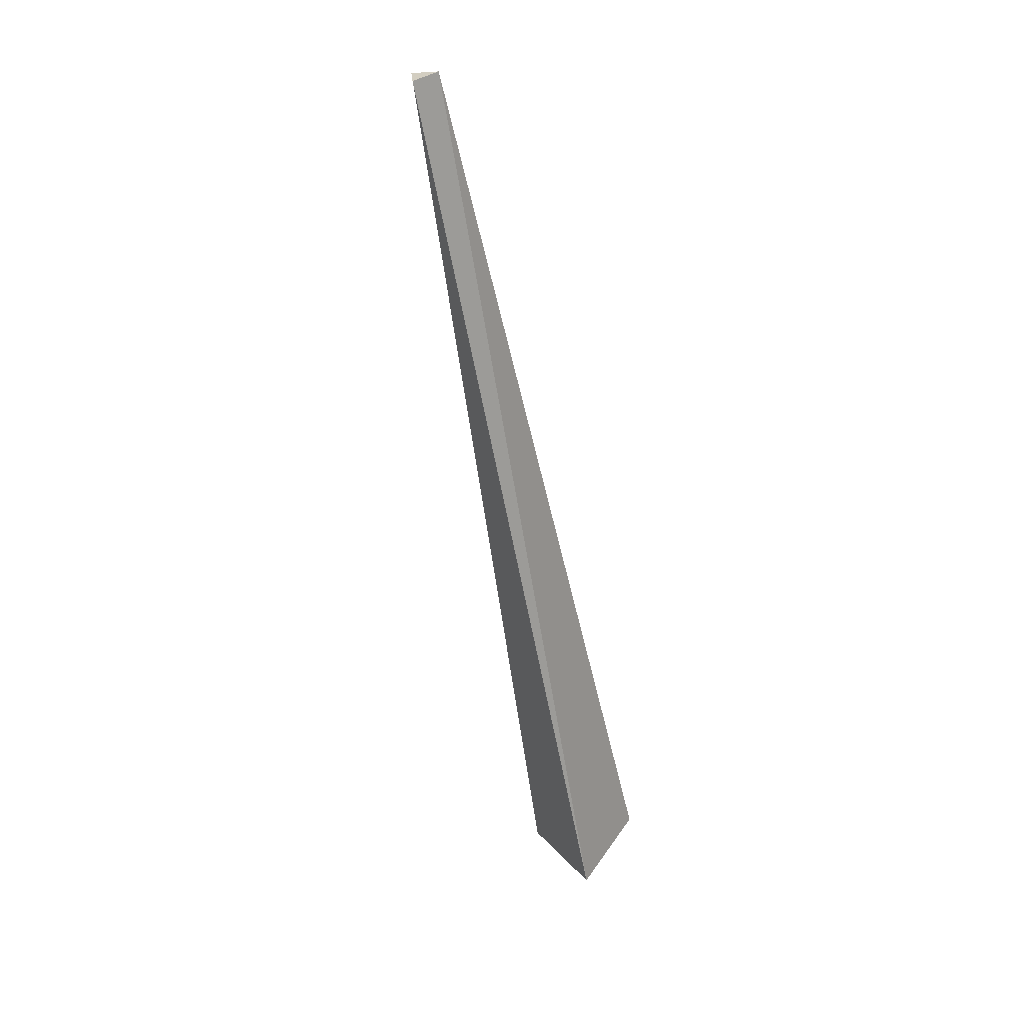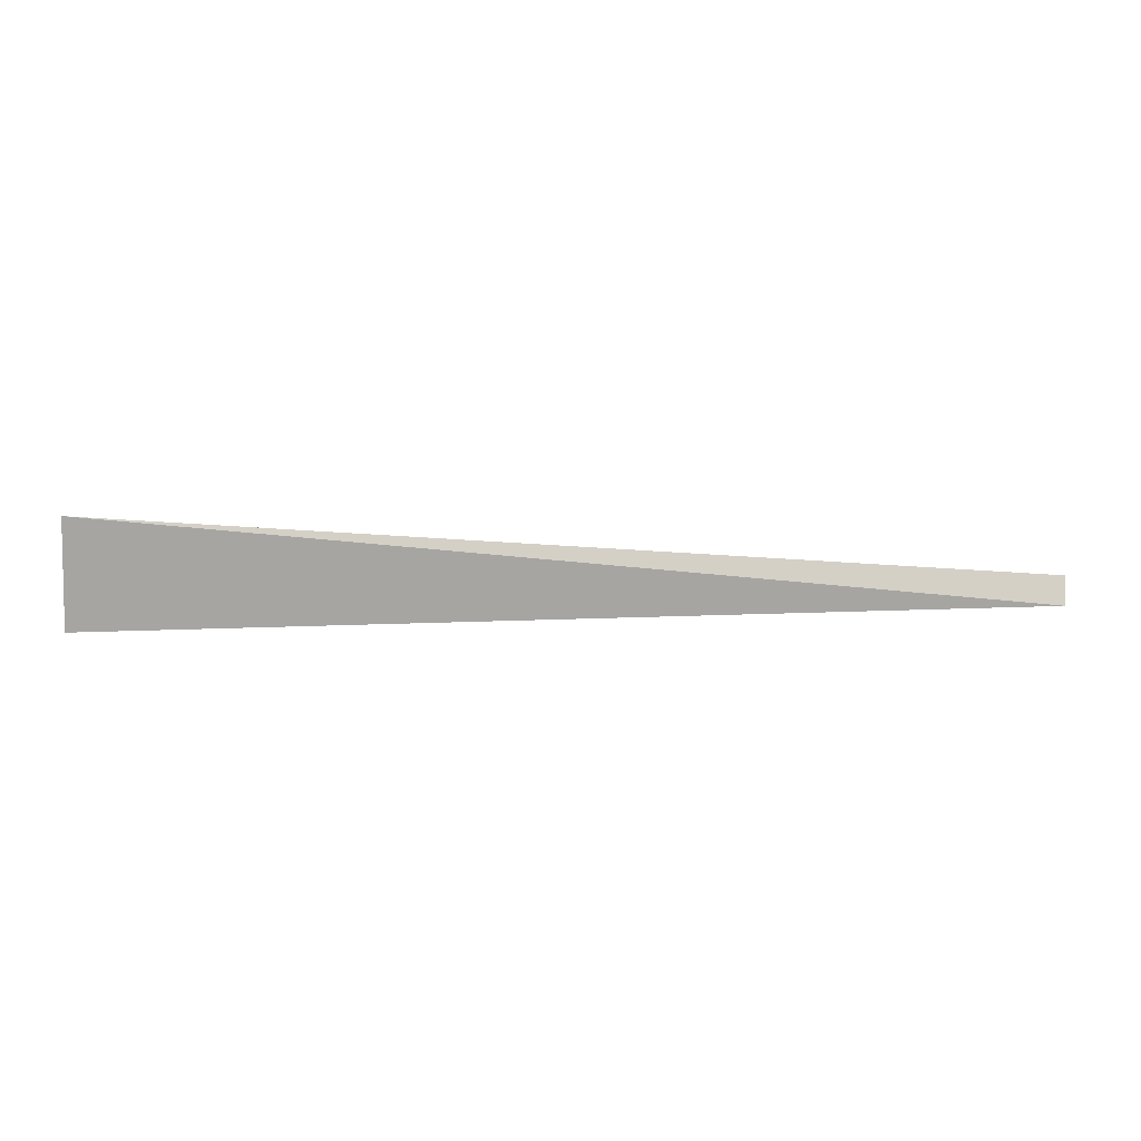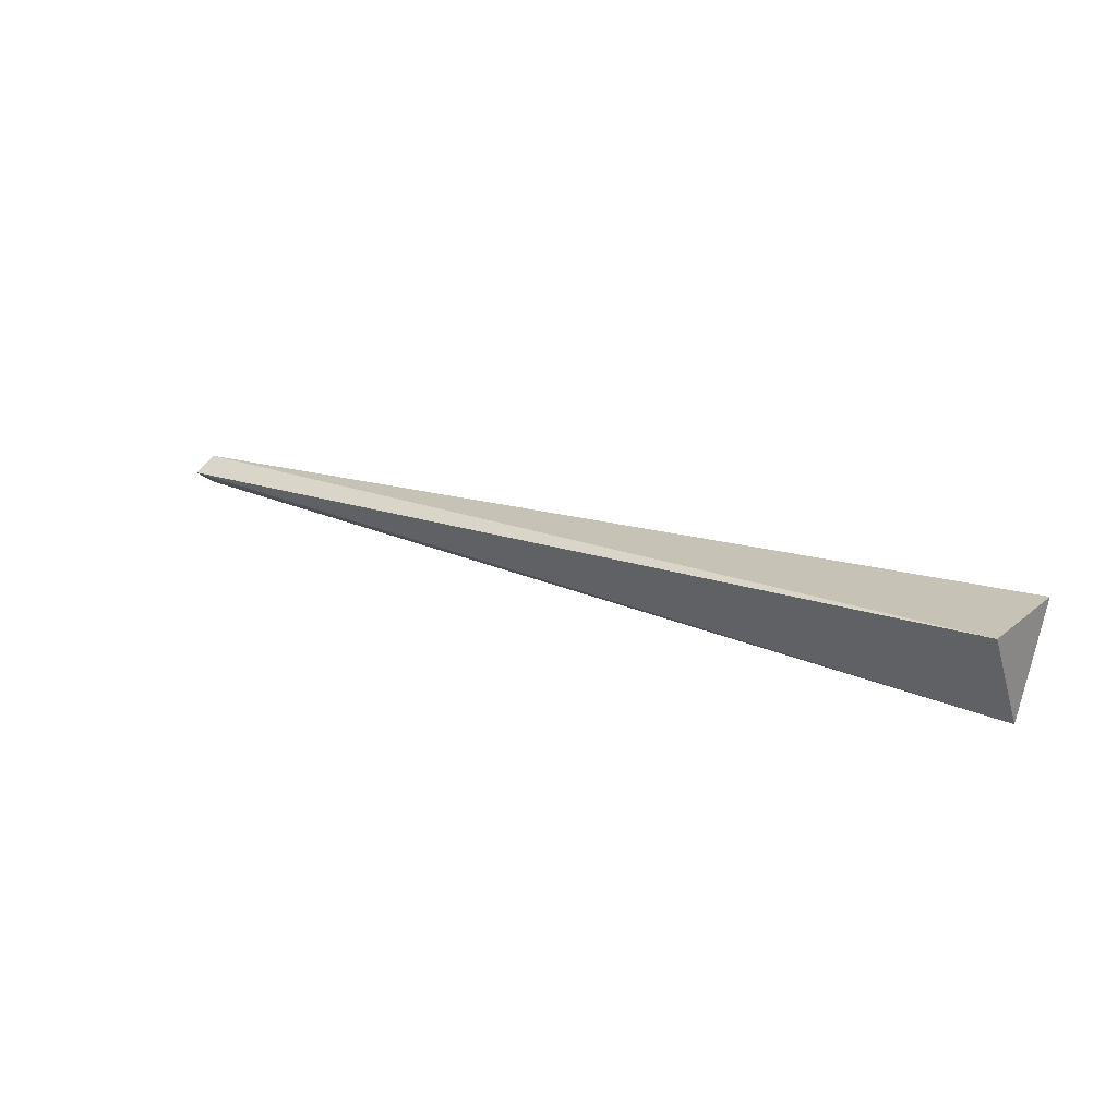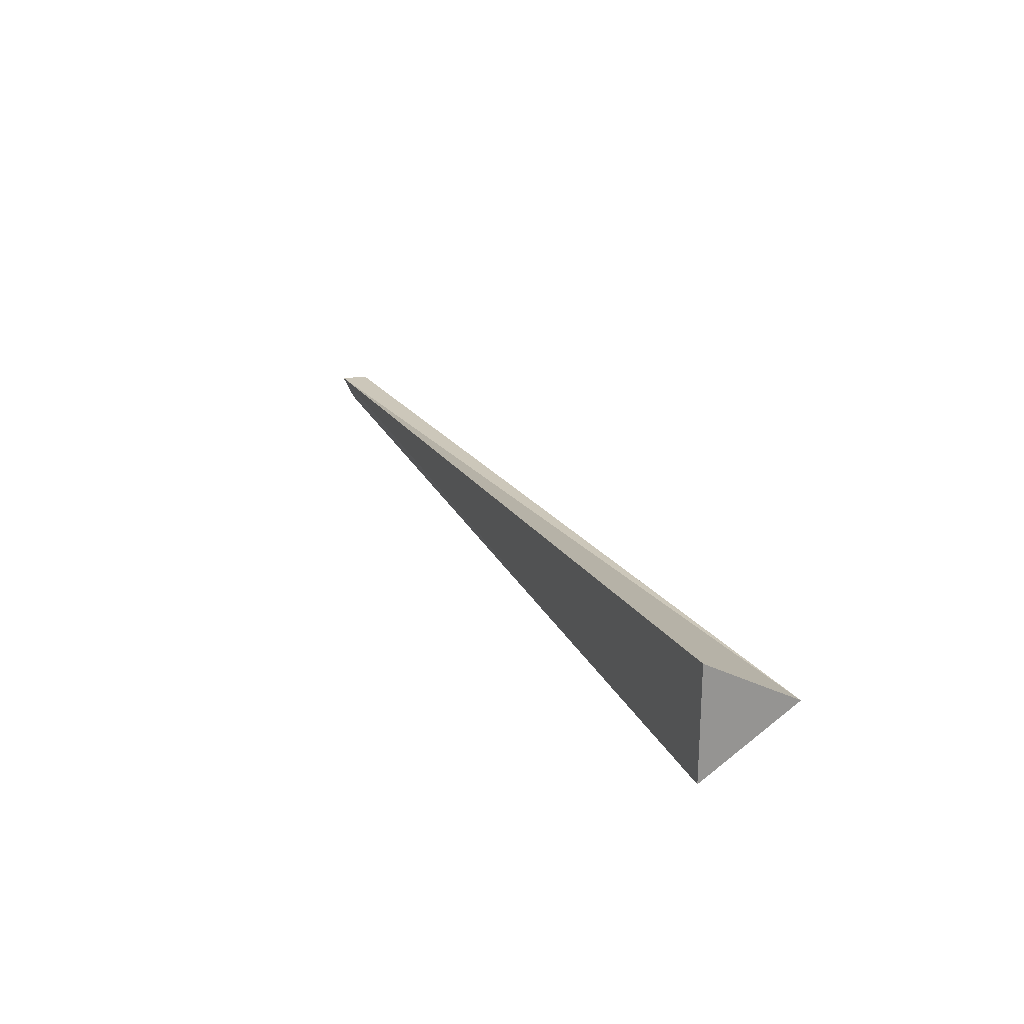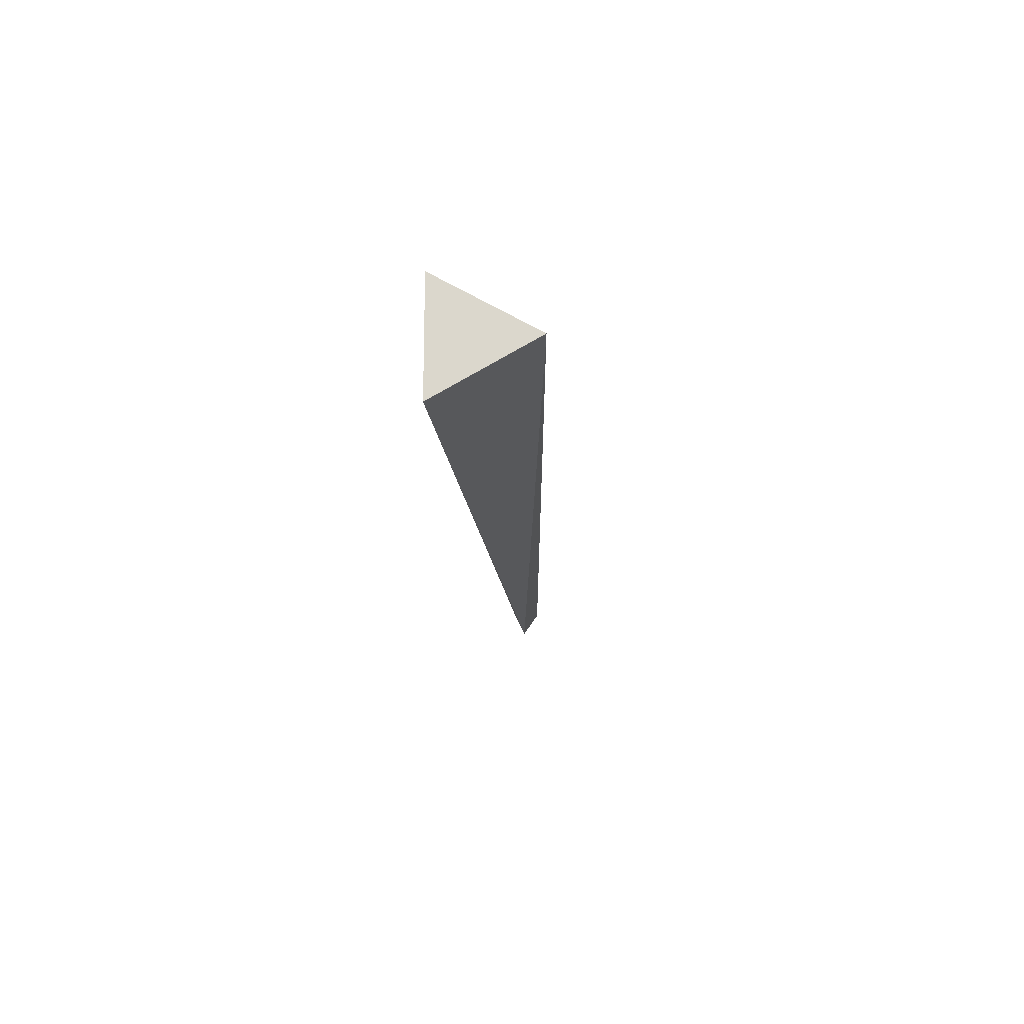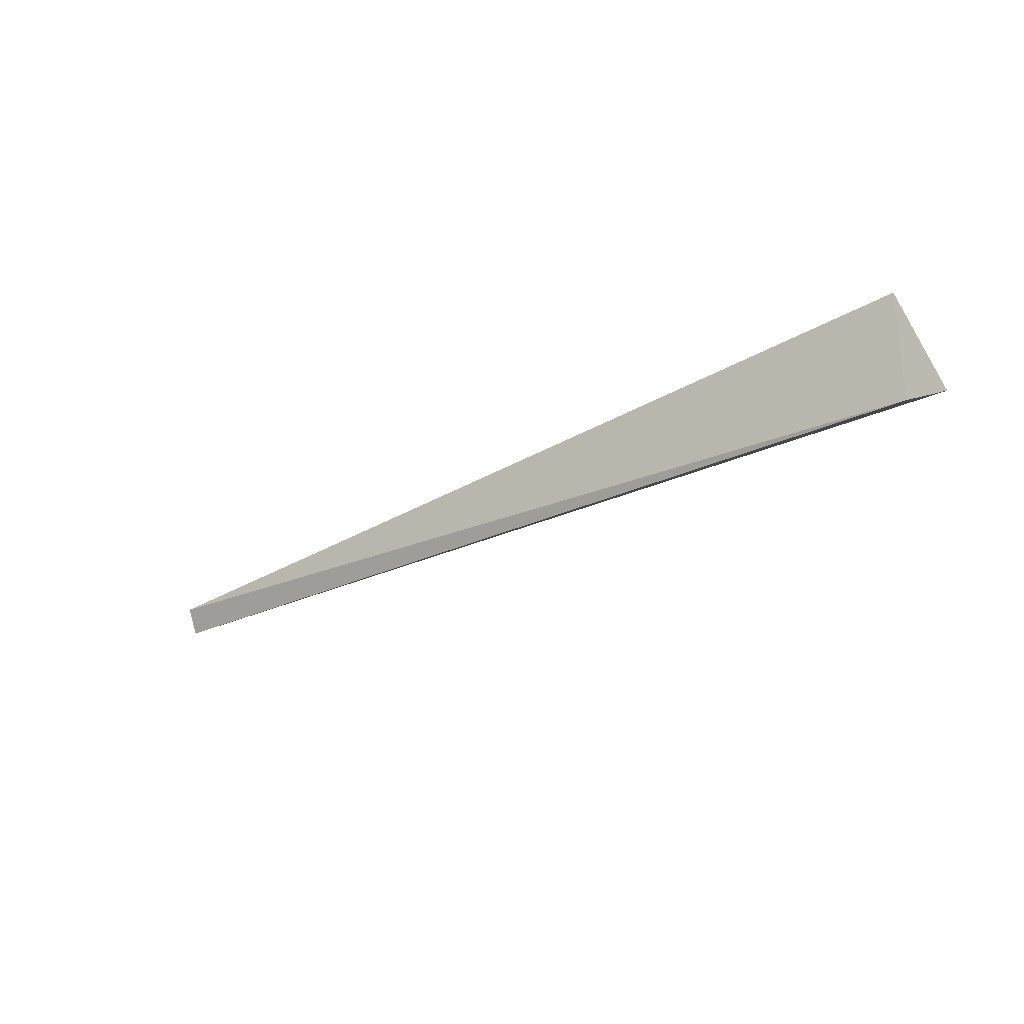
<metadata>
{"format":"obj","ext":"obj","renderer":"f3d","projection":"perspective","resolution":1024,"background":"white","views":[{"elev":-60.9,"azim":-79.4,"up":"+Z"},{"elev":-43.6,"azim":177.1,"up":"+Y"},{"elev":20.5,"azim":35.0,"up":"+Z"},{"elev":22.9,"azim":65.1,"up":"+Y"},{"elev":-17.5,"azim":92.6,"up":"+Y"},{"elev":-27.1,"azim":37.4,"up":"+Y"}]}
</metadata>
<code>
o Gat.Bullet
v -2.362 0.02692 -0.1395
v 2.362 -0 -0.3269
v -2.362 -0.09358 -0.05509
v 2.362 -0.2831 0.1635
v -2.362 0.03974 0.00708
v 2.362 0.2831 0.1635
f 2 3 1
f 4 5 3
f 4 2 6
f 5 2 1
f 1 3 5
f 2 4 3
f 4 6 5
f 5 6 2

</code>
